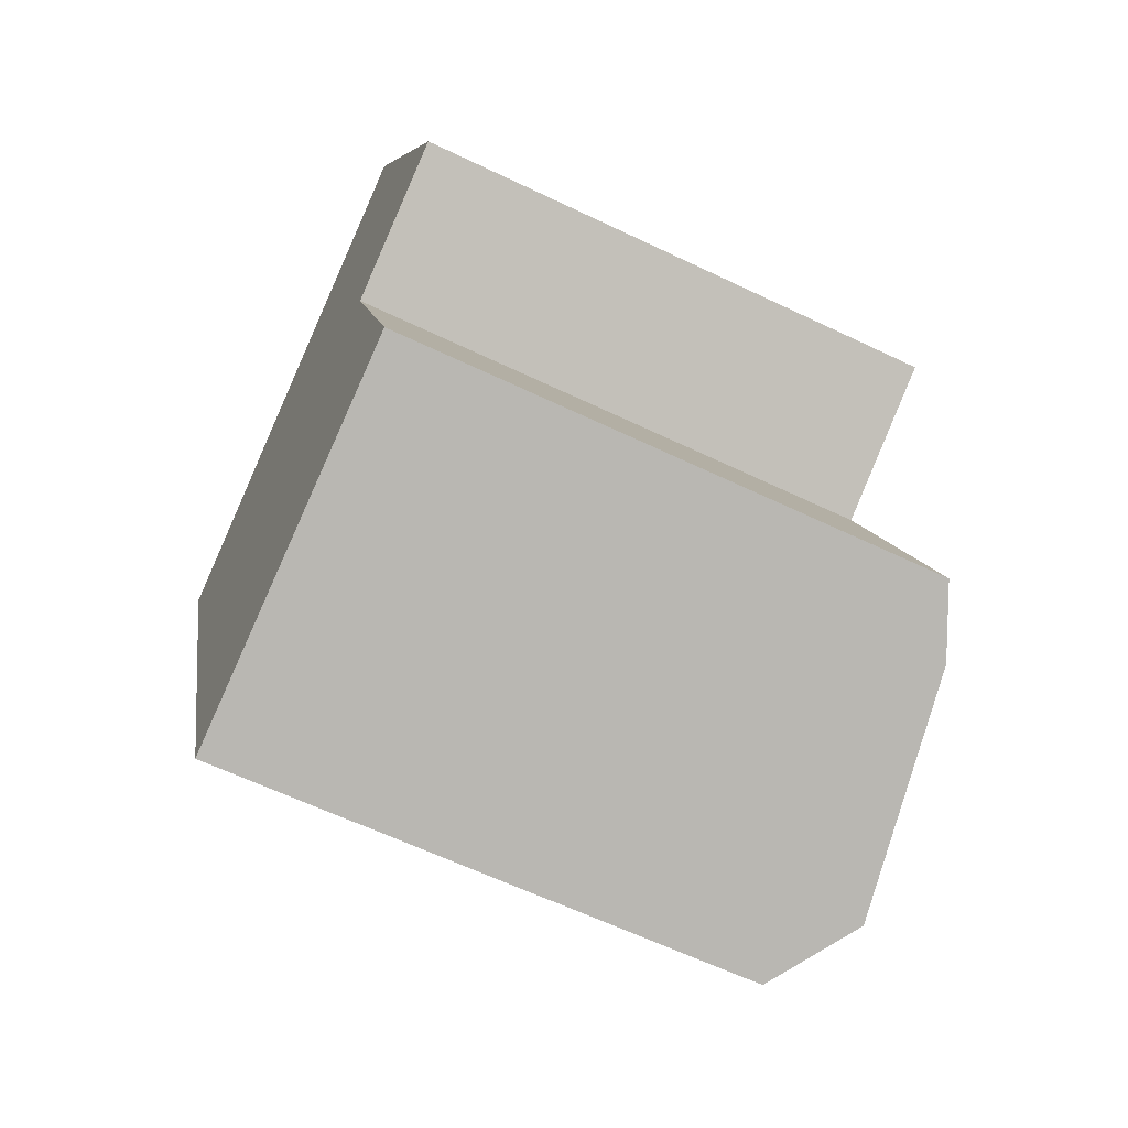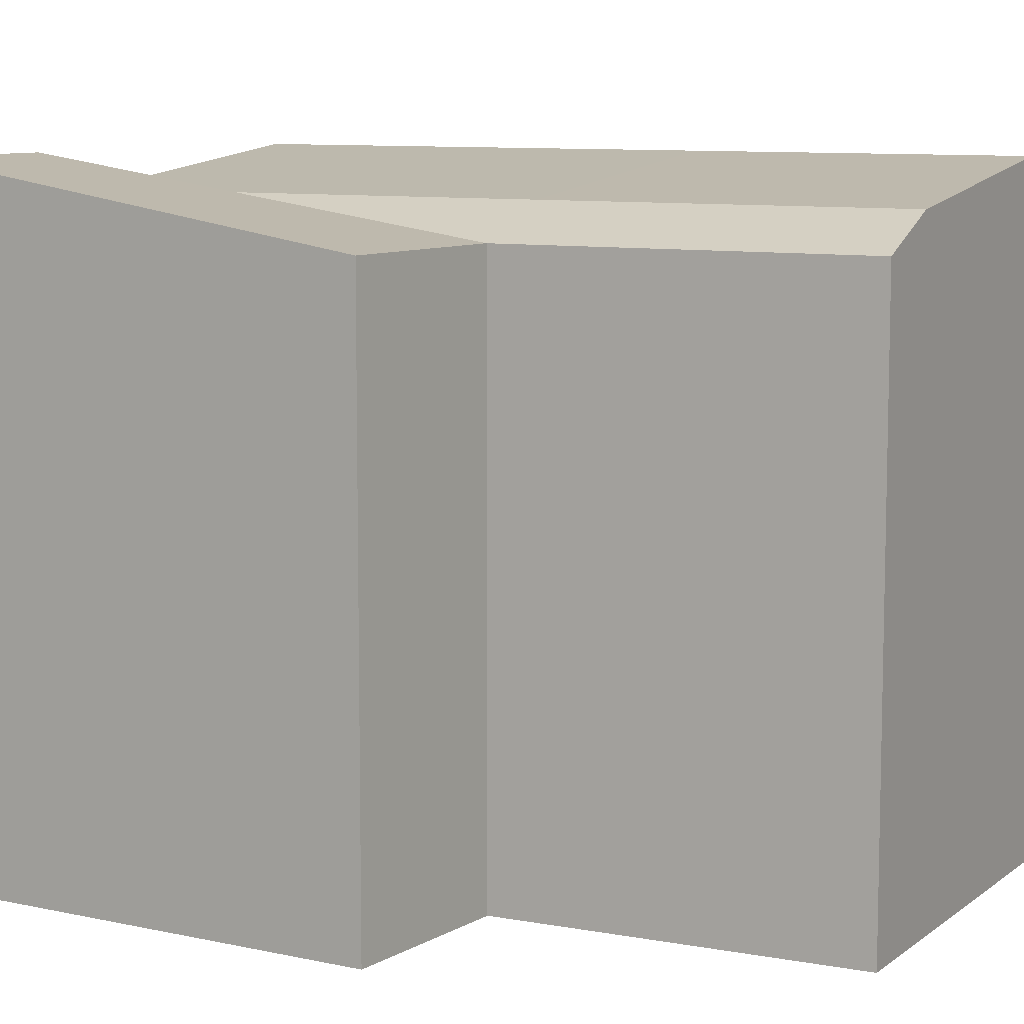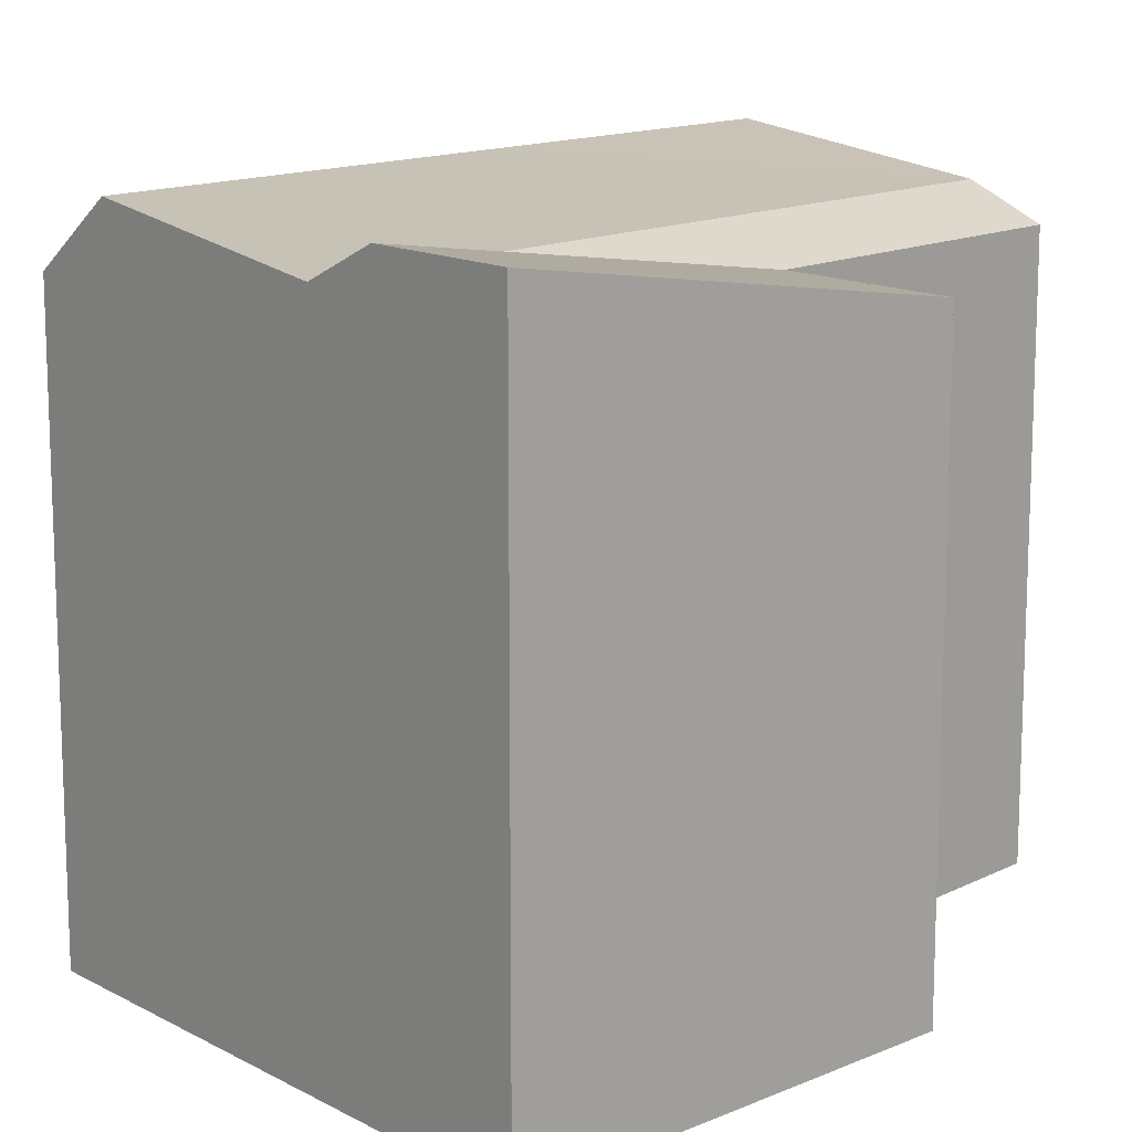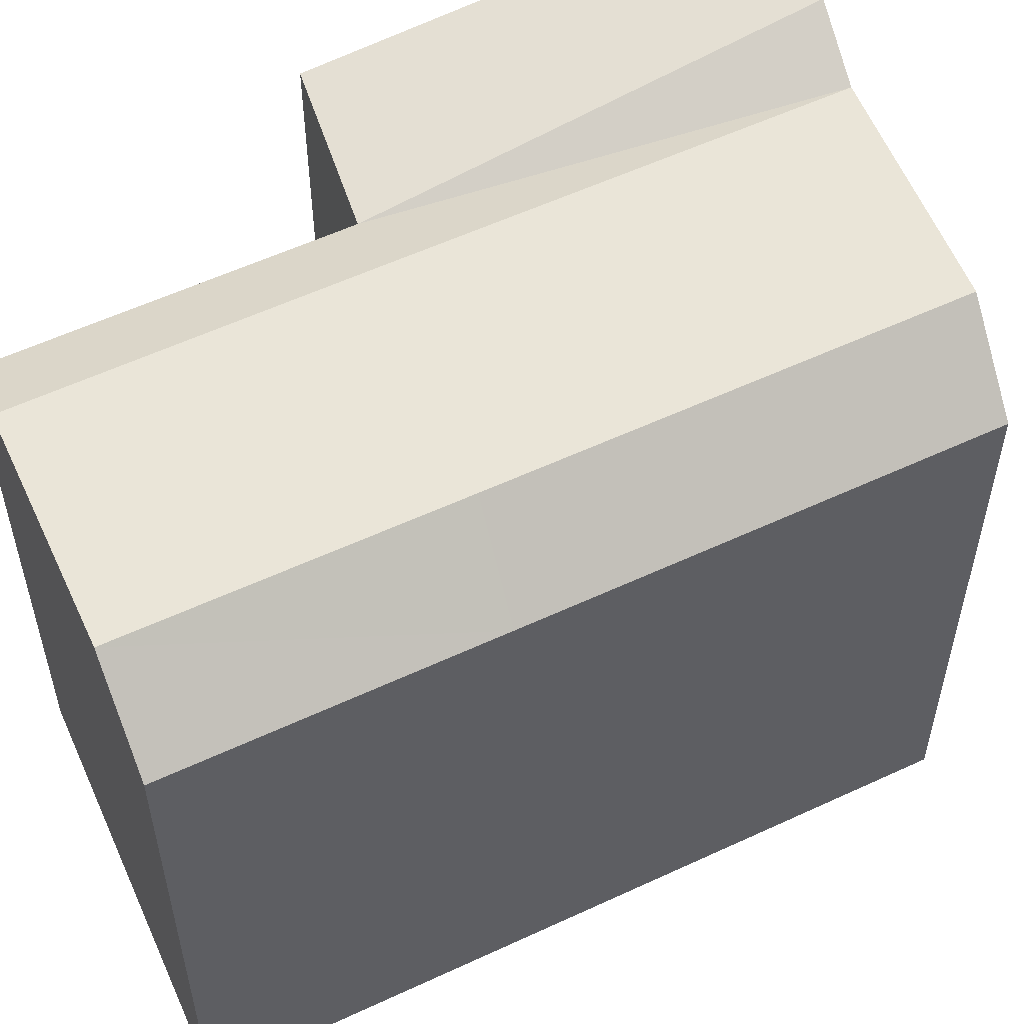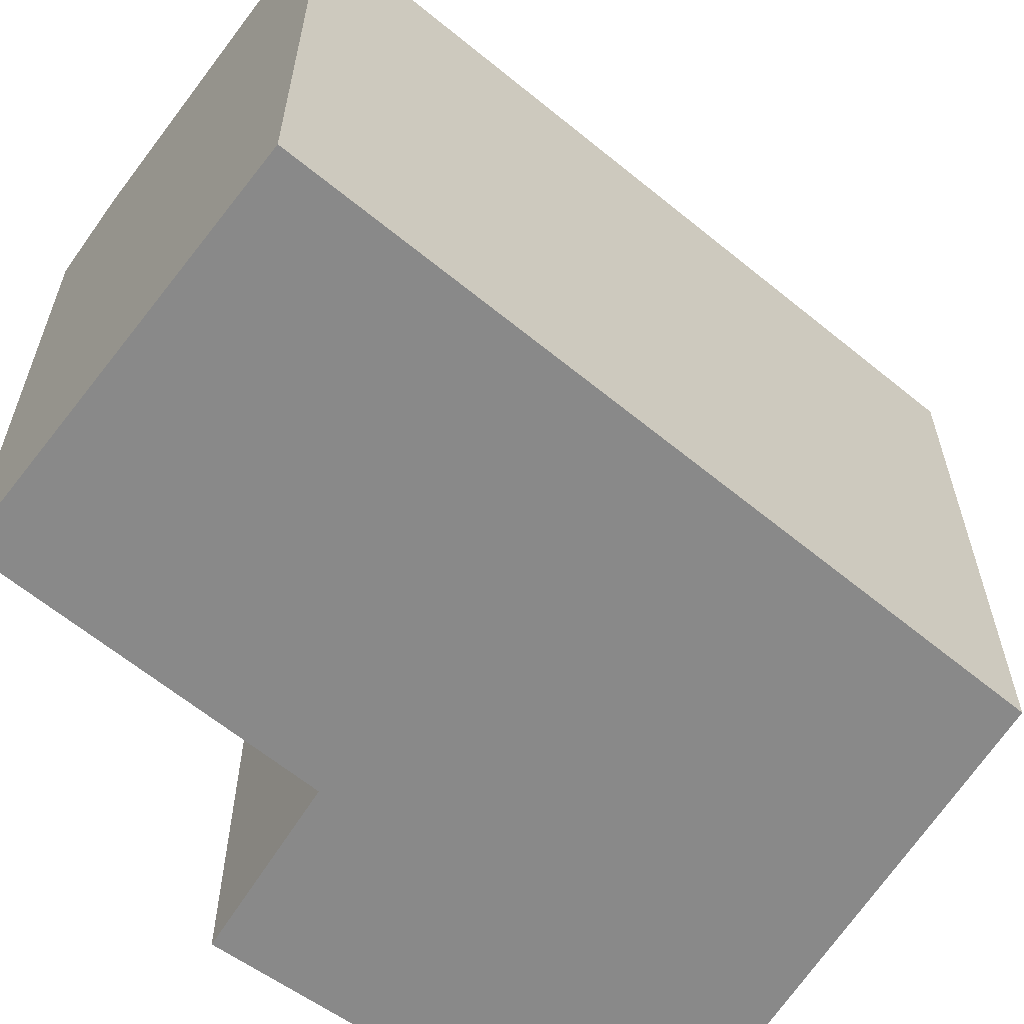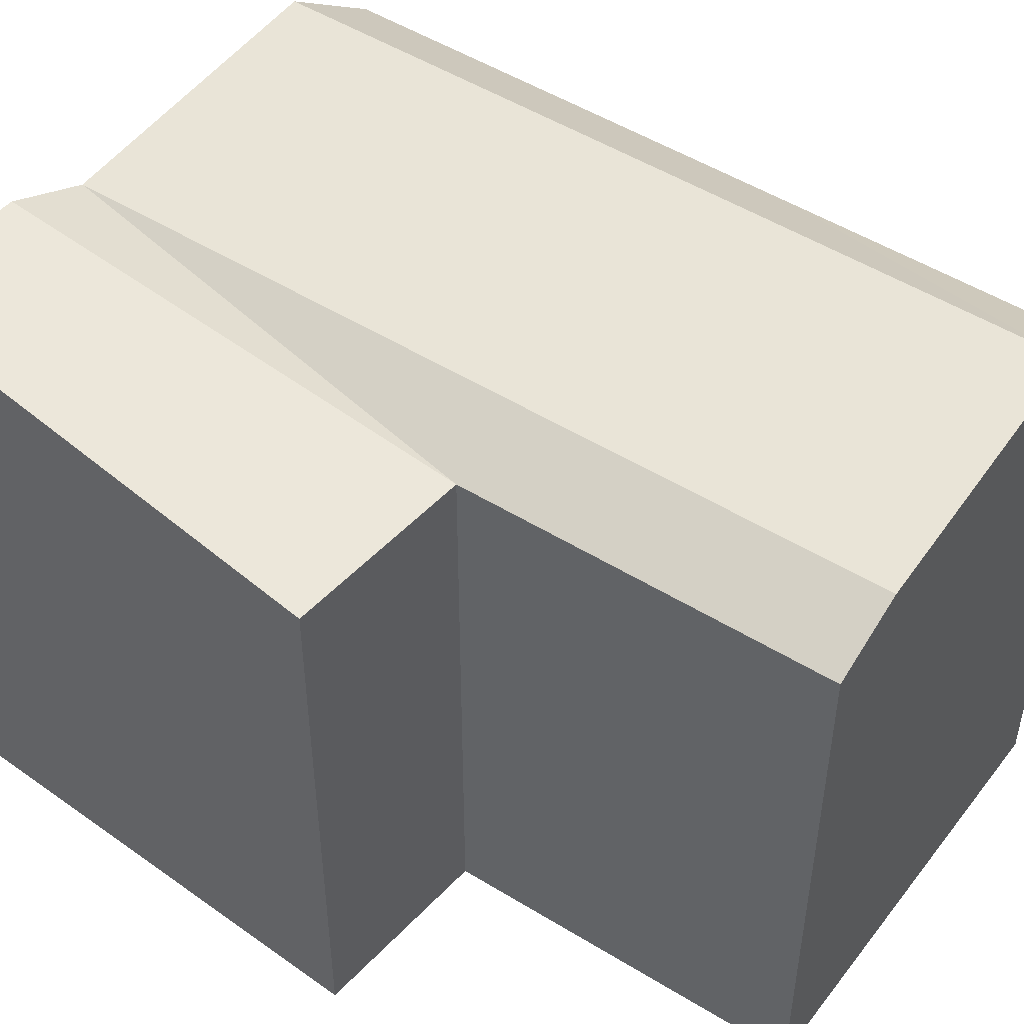
<metadata>
{"format":"obj","ext":"obj","renderer":"f3d","projection":"perspective","resolution":1024,"background":"white","views":[{"elev":-62.5,"azim":64.1,"up":"+Z"},{"elev":9.0,"azim":97.2,"up":"+Y"},{"elev":13.8,"azim":22.9,"up":"+Y"},{"elev":56.9,"azim":-135.2,"up":"+Y"},{"elev":-63.1,"azim":-148.9,"up":"+Y"},{"elev":50.9,"azim":104.6,"up":"+Y"}]}
</metadata>
<code>
v  18.31 15.36 -3.979
v  10.11 17.18 5.138
v  13.56 17.18 6.892
v  14.05 15.36 -6.143
v  12.28 16.24 -7.045
v  17.14 15.36 -14.99
v  15.29 16.24 -15.72
v  6.048 17.15 -10.21
v  8.866 17.15 -18.22
v  3.941 15.36 -11.28
v  6.662 15.36 -19.07
v  0.0003283 15.36 -0.0004861
v  2.108 17.15 1.071
v  8.335 16.24 4.235
v  10.11 -3.146e-16 5.138
v  18.31 2.436e-16 -3.978
v  13.56 -4.22e-16 6.892
v  14.05 3.761e-16 -6.142
v  17.14 9.181e-16 -14.99
v  3.94 6.907e-16 -11.28
v  6.662 1.168e-15 -19.07
v  0 0 0
g defaultobject
f 1 2 3
f 2 1 4
f 5 6 7
f 6 5 4
f 8 7 9
f 7 8 5
f 10 9 11
f 9 10 8
f 8 12 13
f 12 8 10
f 5 13 14
f 13 5 8
f 5 14 4
f 2 4 14
f 15 16 17
f 16 15 18
f 19 20 21
f 20 19 18
f 22 18 15
f 18 22 20
f 17 2 15
f 2 17 3
f 4 16 18
f 16 4 1
f 16 3 17
f 3 16 1
f 11 19 21
f 19 11 6
f 6 11 9
f 6 9 7
f 19 4 18
f 4 19 6
f 10 21 20
f 21 10 11
f 2 22 15
f 22 2 14
f 14 12 22
f 12 14 13
f 12 20 22
f 20 12 10

</code>
